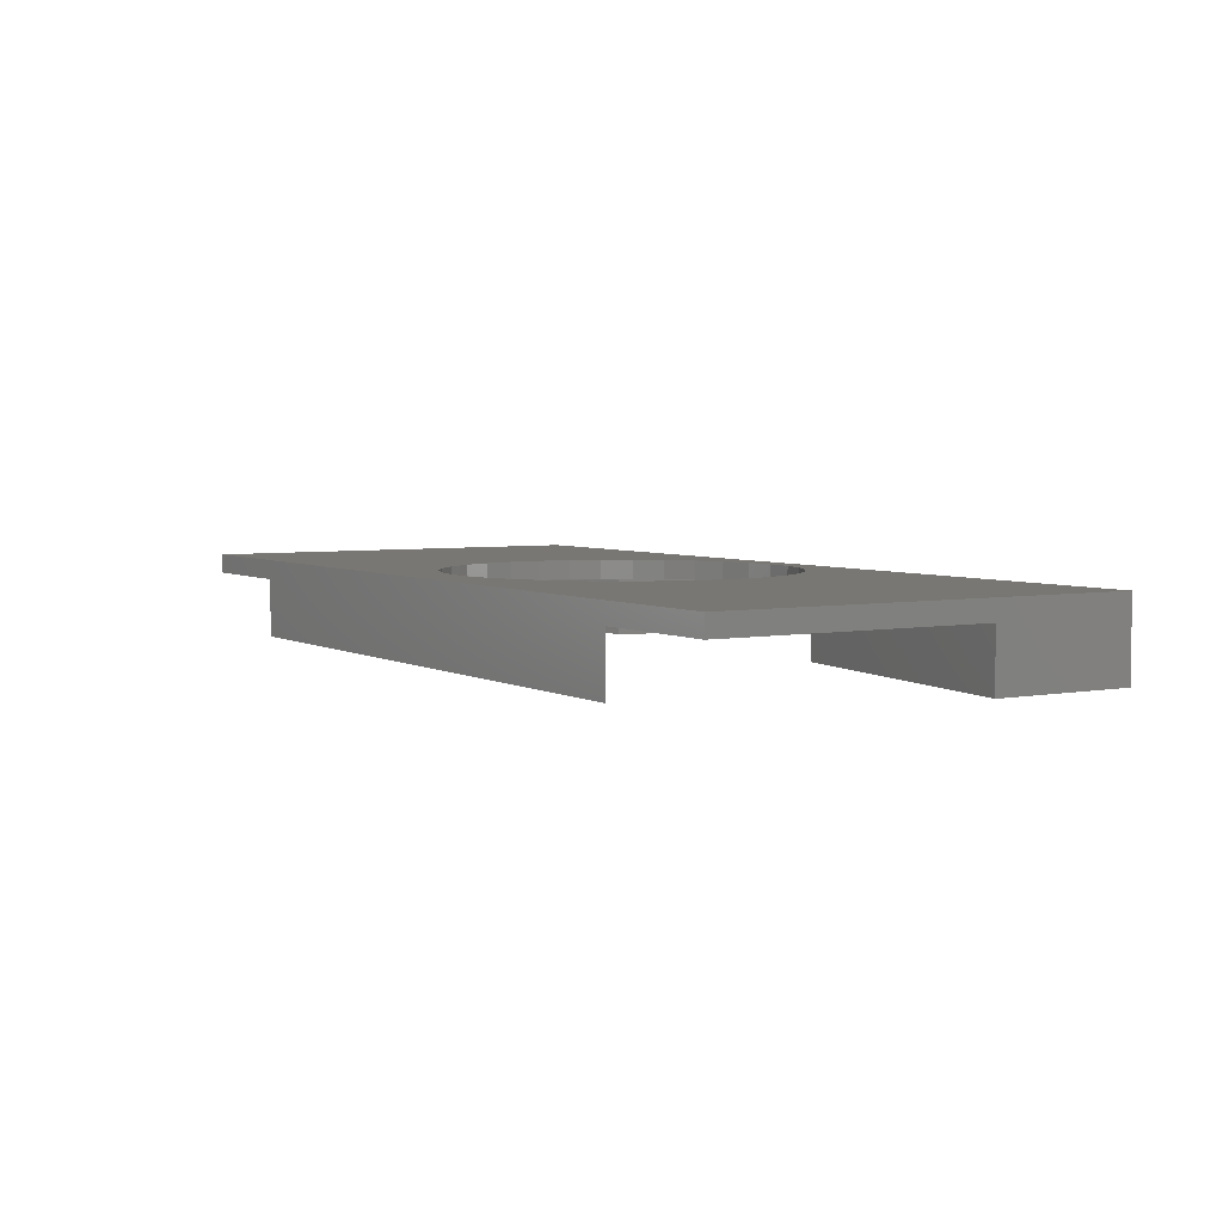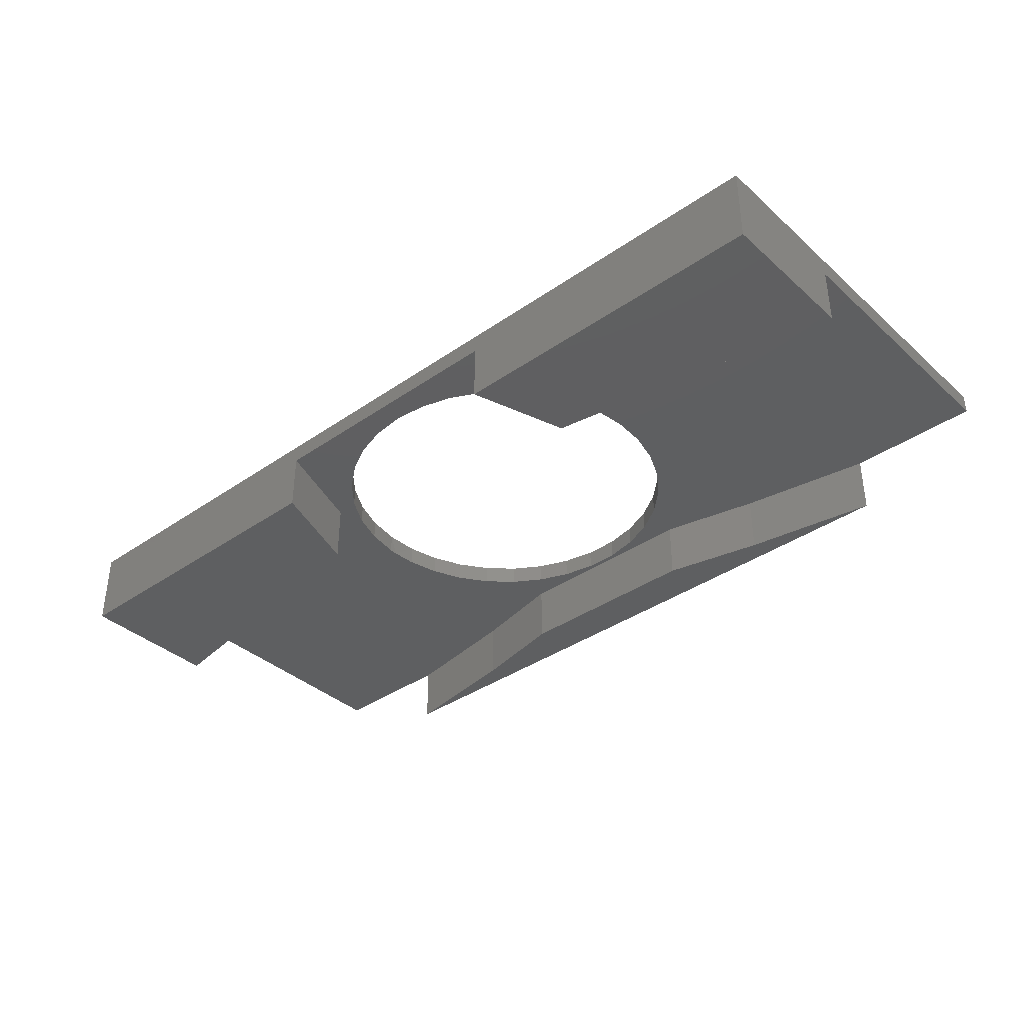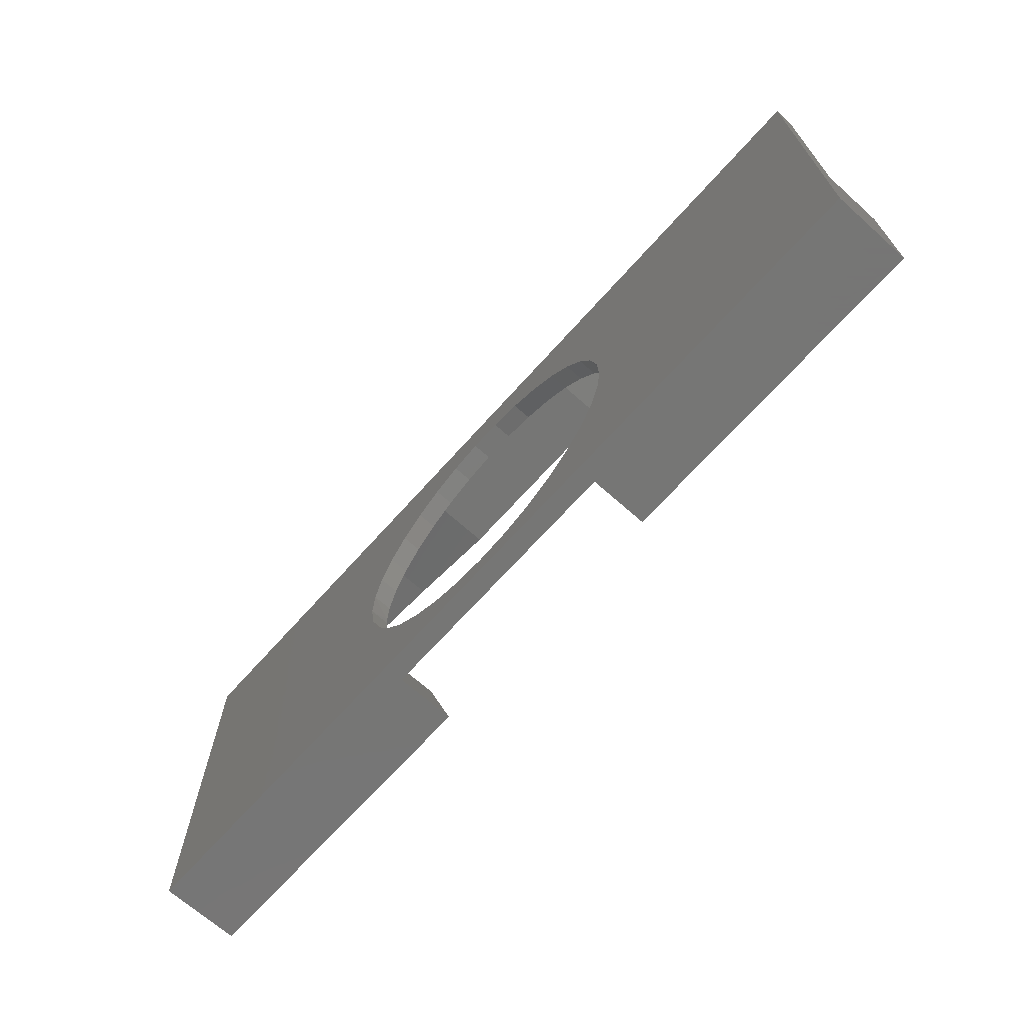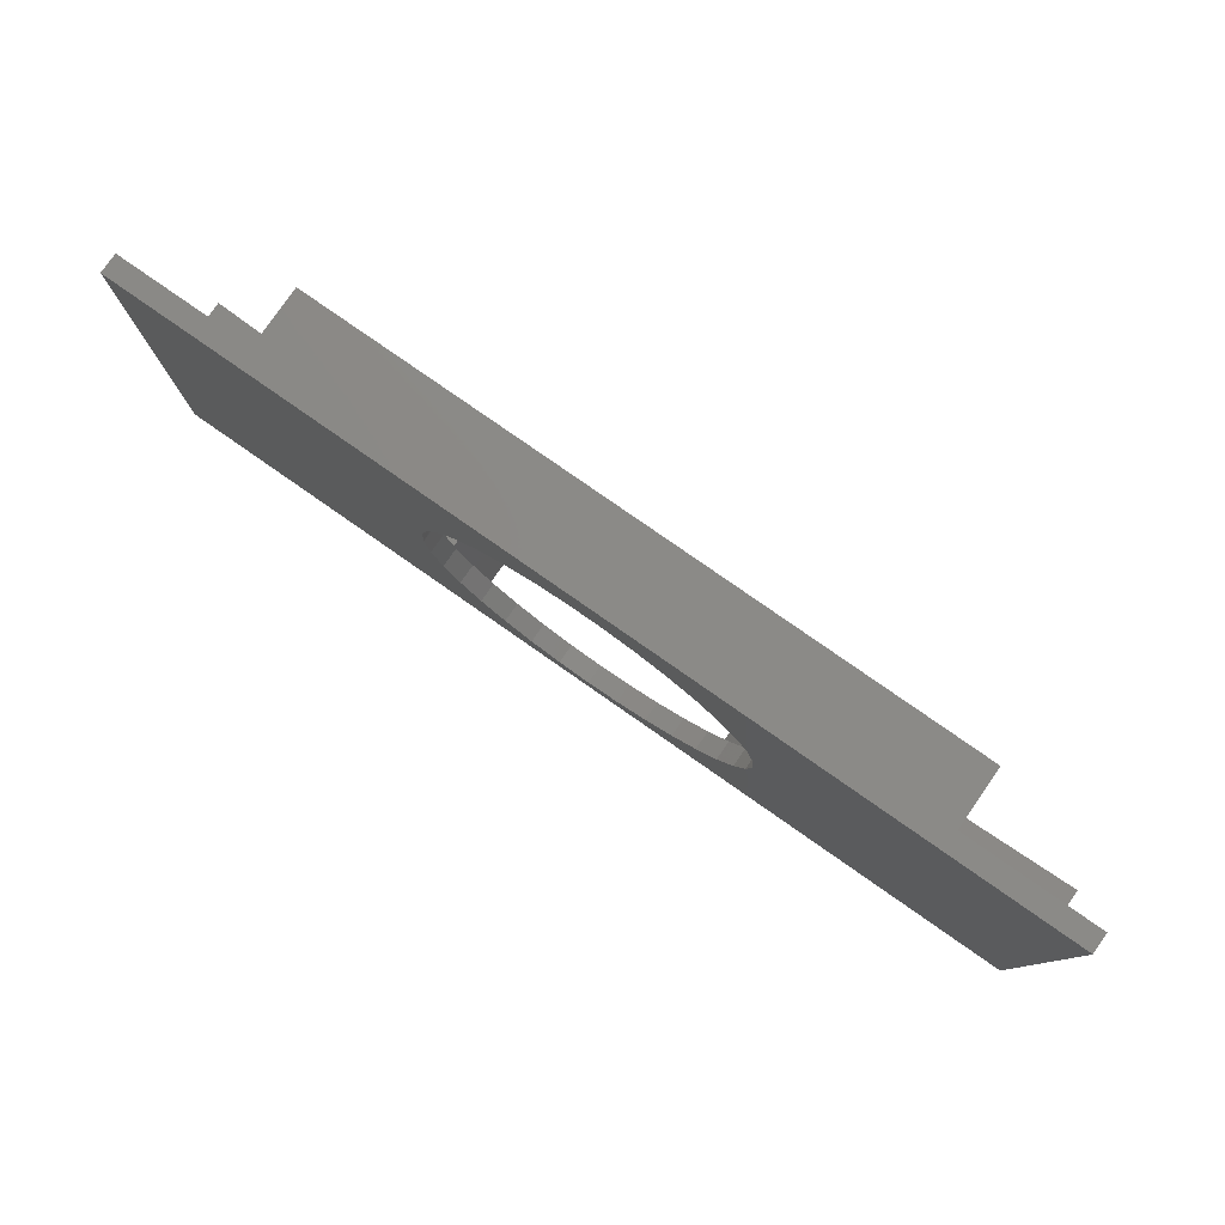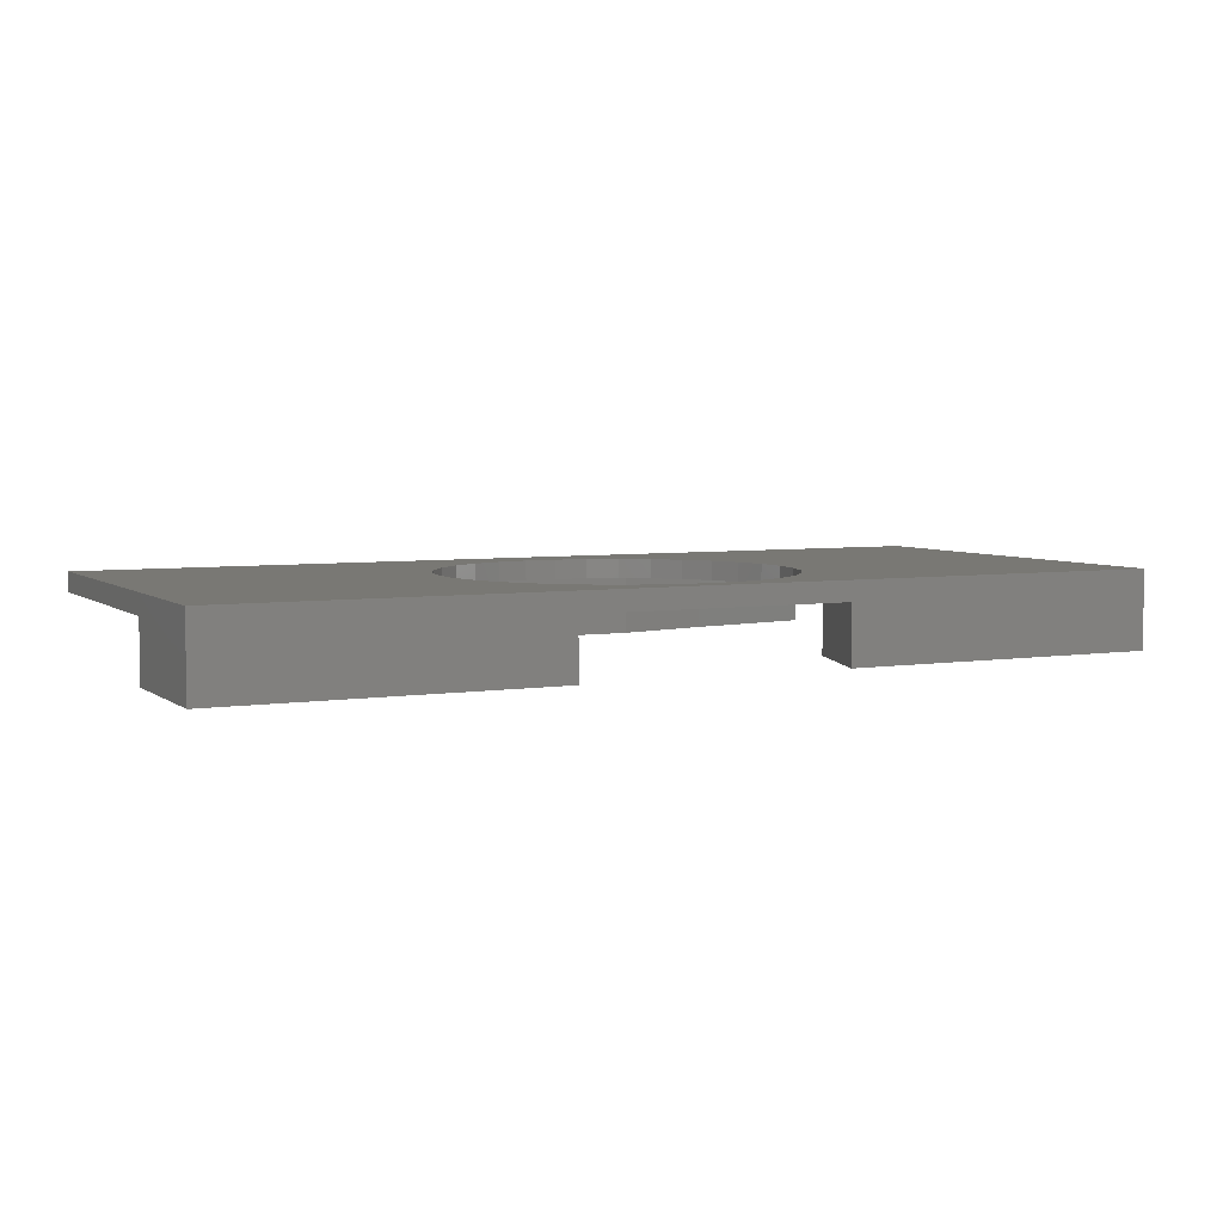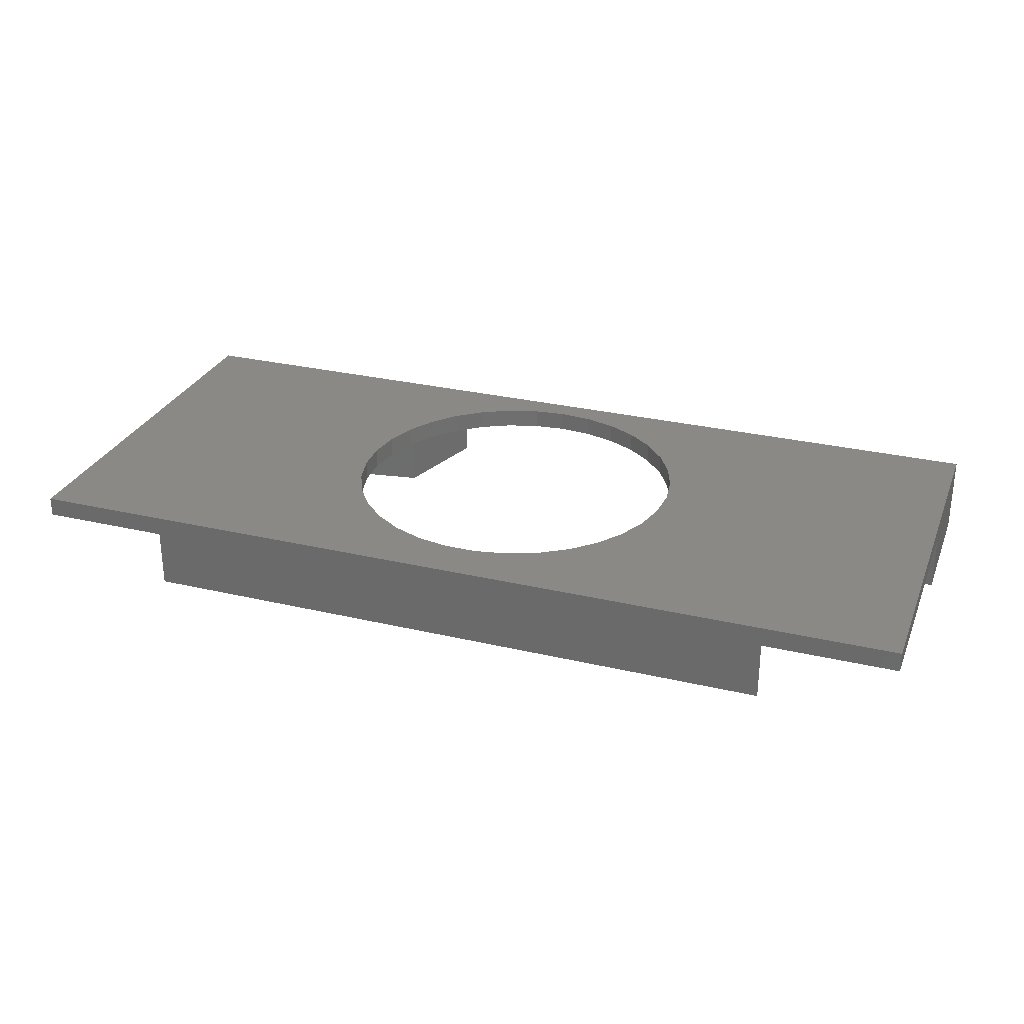
<metadata>
{"format":"stl","ext":"stl","renderer":"f3d","projection":"perspective","resolution":1024,"background":"white","views":[{"elev":4.5,"azim":58.4,"up":"+Y"},{"elev":-37.6,"azim":-138.5,"up":"+Y"},{"elev":-68.2,"azim":-131.8,"up":"+Z"},{"elev":79.5,"azim":-145.1,"up":"+Z"},{"elev":5.1,"azim":153.6,"up":"+Y"},{"elev":28.6,"azim":19.5,"up":"+Y"}]}
</metadata>
<code>
# stl→obj: 99 verts, 198 faces
v 37.61 0 -7.955
v 38.21 0 -3.815
v 38.21 2.5 -3.815
v 38.23 0 -2.769
v 38.01 2.5 0.3624
v 38.01 0 0.3624
v 37.02 2.5 4.427
v 37.02 0 4.427
v 35.28 2.5 8.231
v 35.28 0 8.231
v 32.86 2.5 11.64
v 32.86 0 11.64
v 29.83 2.5 14.52
v 29.83 0 14.52
v 26.31 2.5 16.79
v 26.31 0 16.79
v 22.43 2.5 18.34
v 22.43 0 18.34
v 18.32 2.5 19.13
v 18.32 0 19.13
v 14.14 2.5 19.13
v 14.14 0 19.13
v 10.03 2.5 18.34
v 10.03 0 18.34
v 6.15 2.5 16.79
v 6.15 0 16.79
v 2.632 2.5 14.52
v 2.632 0 14.52
v -0.3951 2.5 11.64
v -0.3951 0 11.64
v -2.821 2.5 8.231
v -2.821 0 8.231
v -4.559 2.5 4.427
v -4.559 0 4.427
v -5.545 2.5 0.3624
v -5.545 0 0.3624
v -5.744 2.5 -3.815
v -5.744 0 -3.815
v -5.148 2.5 -7.955
v -5.148 0 -7.955
v -3.78 2.5 -11.91
v -3.78 0 -11.91
v -1.689 2.5 -15.53
v -1.689 0 -15.53
v 1.05 2.5 -18.69
v 1.05 0 -18.69
v 4.337 2.5 -21.28
v 4.337 0 -21.28
v 8.055 2.5 -23.19
v 8.055 0 -23.19
v 12.07 2.5 -24.37
v 12.07 0 -24.37
v 16.23 2.5 -24.77
v 16.23 0 -24.77
v 20.39 2.5 -24.37
v 20.39 0 -24.37
v 24.41 2.5 -23.19
v 24.41 0 -23.19
v 28.13 2.5 -21.28
v 28.13 0 -21.28
v 31.41 2.5 -18.69
v 31.41 0 -18.69
v 34.15 2.5 -15.53
v 34.15 0 -15.53
v 36.24 2.5 -11.91
v 36.24 0 -11.91
v 37.61 2.5 -7.955
v -42.64 2.5 25.19
v -42.64 2.5 -27.77
v 75.1 2.5 -27.77
v 75.1 2.5 25.19
v -42.64 0 -9.305
v -42.64 0 25.19
v -42.64 -7.5 -9.305
v -42.64 -7.5 -27.77
v -4.769 -7.5 -15.27
v -0.7686 -7.5 -27.77
v -4.769 0 -15.27
v -0.7686 0 -27.77
v 33.23 0 -27.77
v 33.23 -7.5 -27.77
v 75.1 -7.5 -27.77
v 75.1 0 25.19
v 75.1 0 -9.305
v 75.1 -7.5 -9.305
v 37.23 -7.5 -15.27
v 37.23 0 -15.27
v -25.7 0 25.19
v 58.17 0 25.19
v 58.17 -7.5 25.19
v -25.7 -7.5 25.19
v 41.23 -7.5 22.46
v 41.23 0 22.46
v 28.73 -7.5 19.73
v 28.73 0 19.73
v 3.731 0 19.73
v -8.769 0 22.46
v -8.769 -7.5 22.46
v 3.731 -7.5 19.73
f 1 2 3
f 3 2 4
f 5 3 4
f 4 6 5
f 7 5 6
f 6 8 7
f 9 7 8
f 8 10 9
f 11 9 10
f 10 12 11
f 13 11 12
f 12 14 13
f 15 13 14
f 14 16 15
f 17 15 16
f 16 18 17
f 19 17 18
f 18 20 19
f 21 19 20
f 20 22 21
f 23 21 22
f 22 24 23
f 25 23 24
f 24 26 25
f 27 25 26
f 26 28 27
f 29 27 28
f 28 30 29
f 31 29 30
f 30 32 31
f 33 31 32
f 32 34 33
f 35 33 34
f 34 36 35
f 37 35 36
f 36 38 37
f 39 37 38
f 38 40 39
f 41 39 40
f 40 42 41
f 43 41 42
f 42 44 43
f 45 43 44
f 44 46 45
f 47 45 46
f 46 48 47
f 49 47 48
f 48 50 49
f 51 49 50
f 50 52 51
f 53 51 52
f 52 54 53
f 55 53 54
f 54 56 55
f 57 55 56
f 56 58 57
f 59 57 58
f 58 60 59
f 61 59 60
f 60 62 61
f 63 61 62
f 62 64 63
f 65 63 64
f 64 66 65
f 67 65 66
f 66 1 67
f 3 67 1
f 68 23 25
f 41 43 69
f 69 39 41
f 69 43 45
f 45 47 69
f 69 47 49
f 70 57 59
f 71 15 17
f 17 19 71
f 68 71 19
f 19 21 68
f 21 23 68
f 68 25 27
f 27 29 68
f 68 29 31
f 31 33 68
f 33 35 68
f 69 68 35
f 35 37 69
f 37 39 69
f 69 49 51
f 51 53 69
f 70 69 53
f 53 55 70
f 55 57 70
f 59 61 70
f 70 61 63
f 63 65 70
f 71 7 9
f 70 65 67
f 67 3 70
f 71 70 3
f 3 5 71
f 5 7 71
f 71 9 11
f 11 13 71
f 13 15 71
f 72 73 68
f 68 69 72
f 74 72 69
f 69 75 74
f 76 74 75
f 75 77 76
f 78 76 77
f 77 79 78
f 72 74 76
f 76 78 72
f 79 77 75
f 75 69 79
f 80 79 69
f 69 70 80
f 81 80 70
f 70 82 81
f 71 83 84
f 84 85 82
f 82 70 84
f 84 70 71
f 80 81 86
f 86 87 80
f 85 86 81
f 81 82 85
f 87 86 85
f 85 84 87
f 88 71 68
f 68 73 88
f 89 83 71
f 71 88 89
f 90 89 88
f 88 91 90
f 92 93 89
f 89 90 92
f 94 95 93
f 93 92 94
f 52 50 79
f 38 36 72
f 50 48 79
f 79 48 46
f 78 79 46
f 79 54 52
f 54 79 80
f 80 56 54
f 73 72 36
f 80 62 60
f 60 58 80
f 80 58 56
f 64 62 80
f 80 87 64
f 87 66 64
f 26 24 96
f 46 44 78
f 78 44 42
f 42 72 78
f 42 40 72
f 72 40 38
f 8 6 84
f 84 83 8
f 10 8 83
f 83 89 10
f 12 10 89
f 89 93 12
f 14 12 93
f 93 95 14
f 16 14 95
f 84 6 4
f 84 4 2
f 2 87 84
f 87 2 1
f 1 66 87
f 28 26 96
f 36 34 73
f 73 34 32
f 88 73 32
f 32 97 88
f 32 96 97
f 96 32 30
f 96 30 28
f 96 24 22
f 96 22 20
f 20 95 96
f 95 20 18
f 18 16 95
f 90 91 98
f 98 99 94
f 94 92 98
f 92 90 98
f 96 95 94
f 94 99 96
f 91 88 97
f 97 98 91
f 98 97 96
f 96 99 98

</code>
